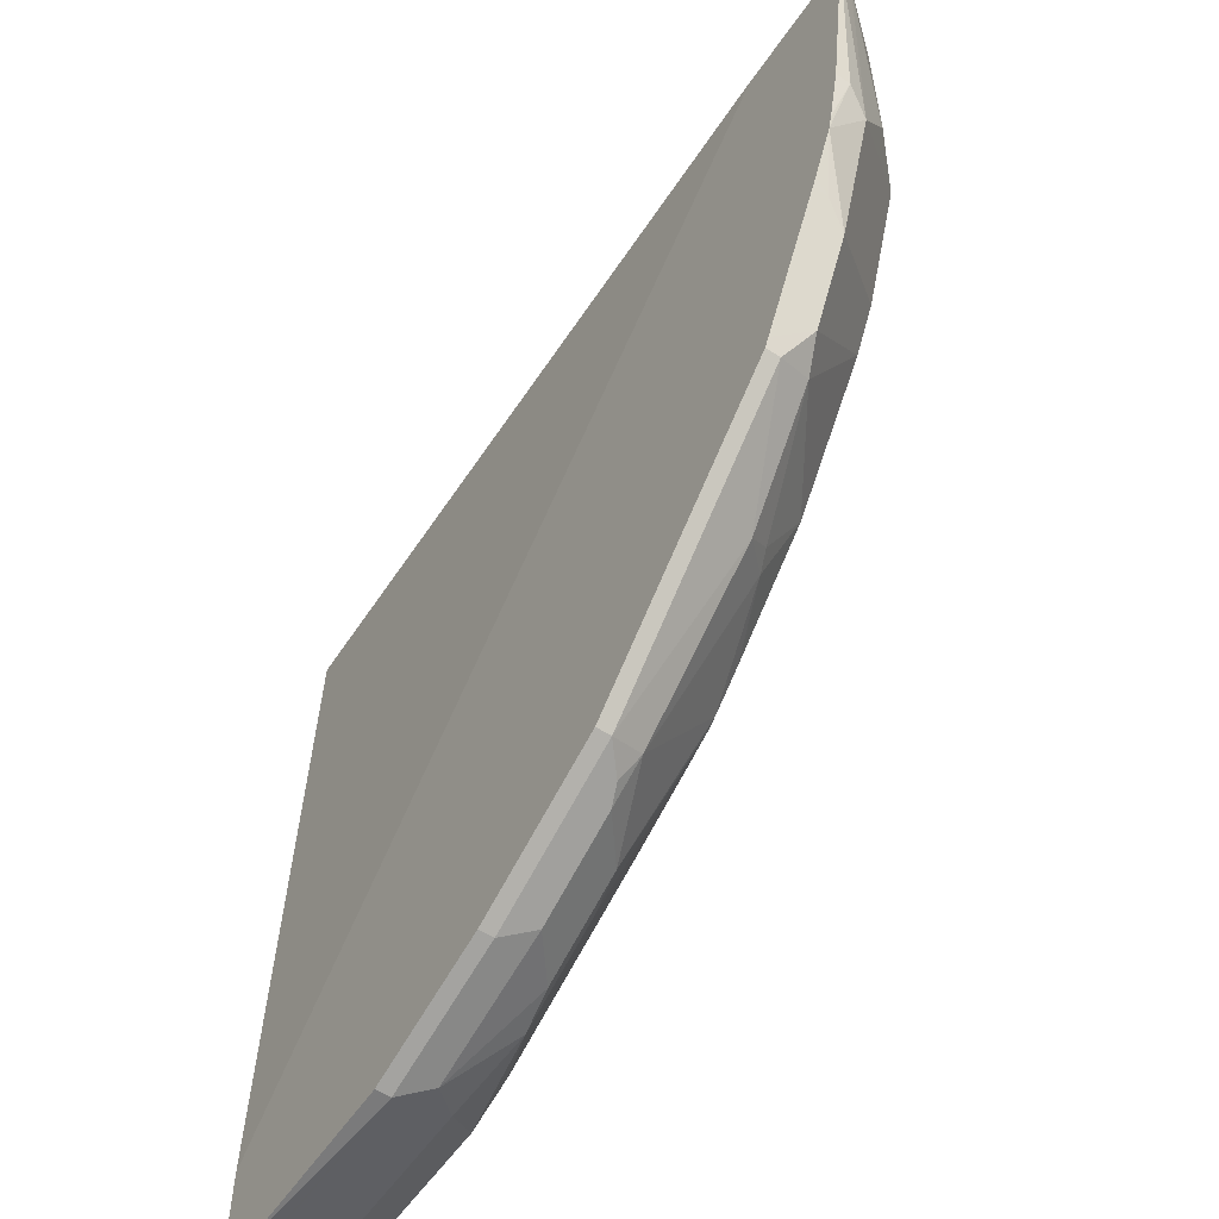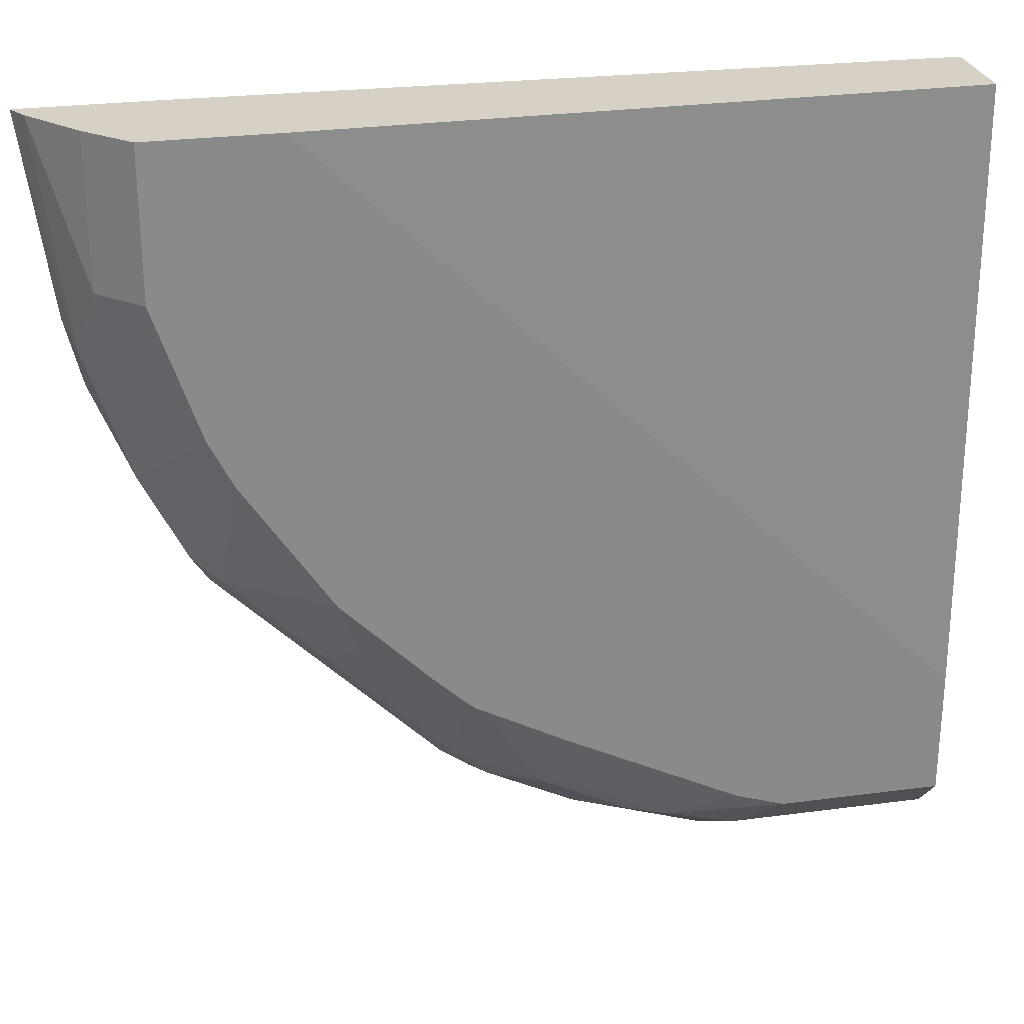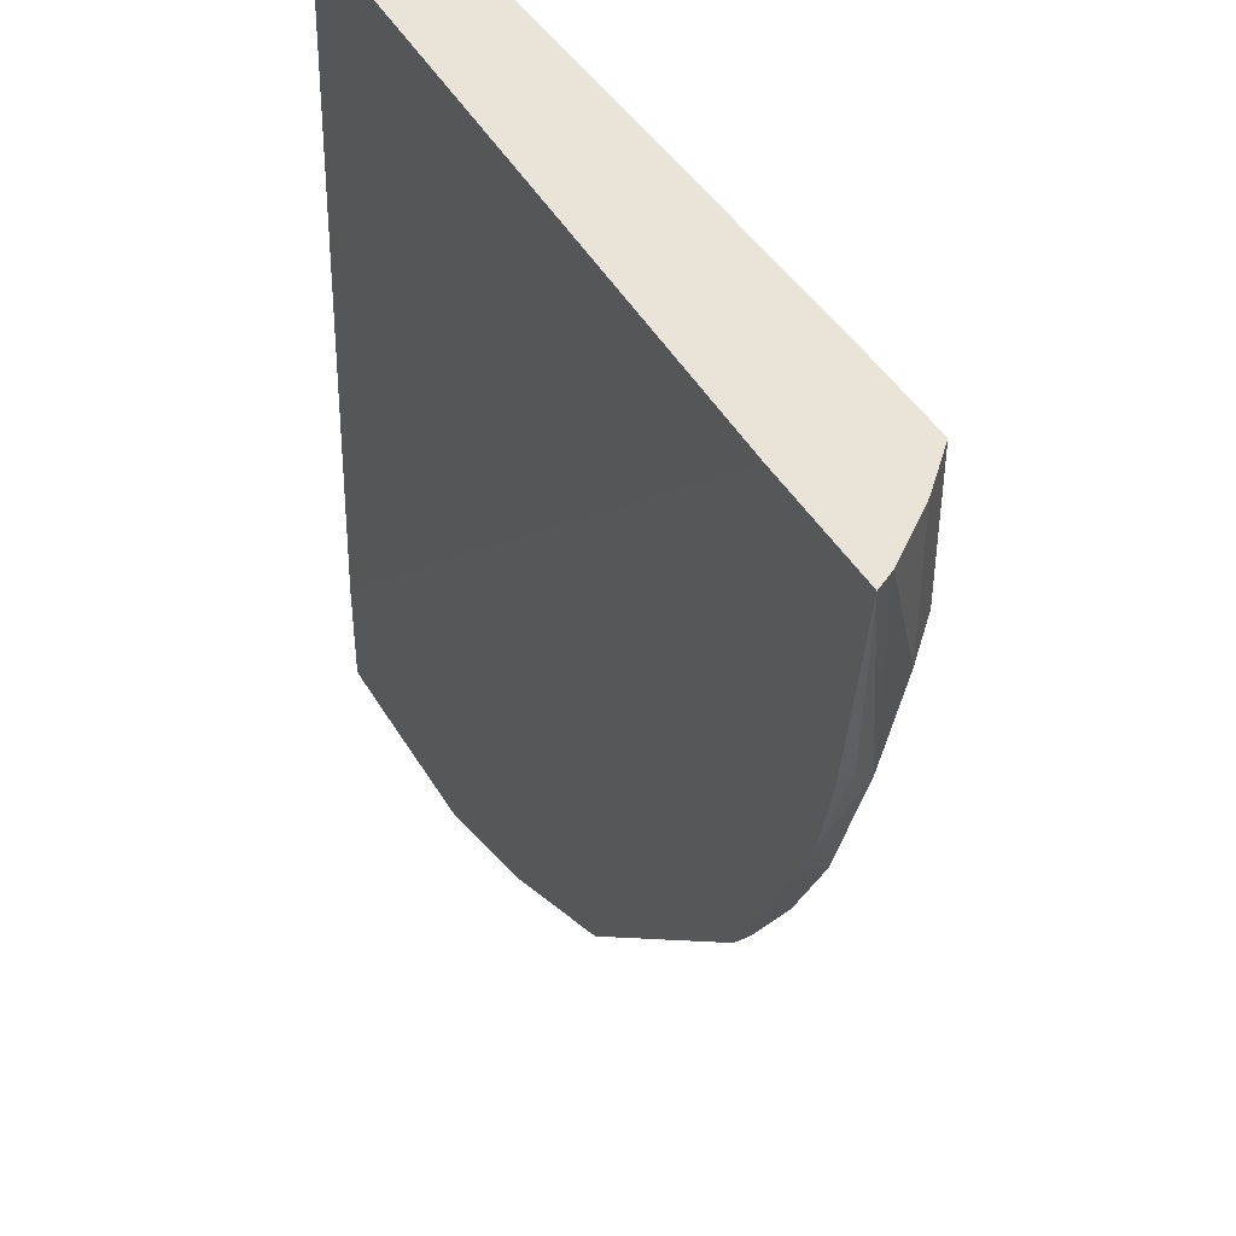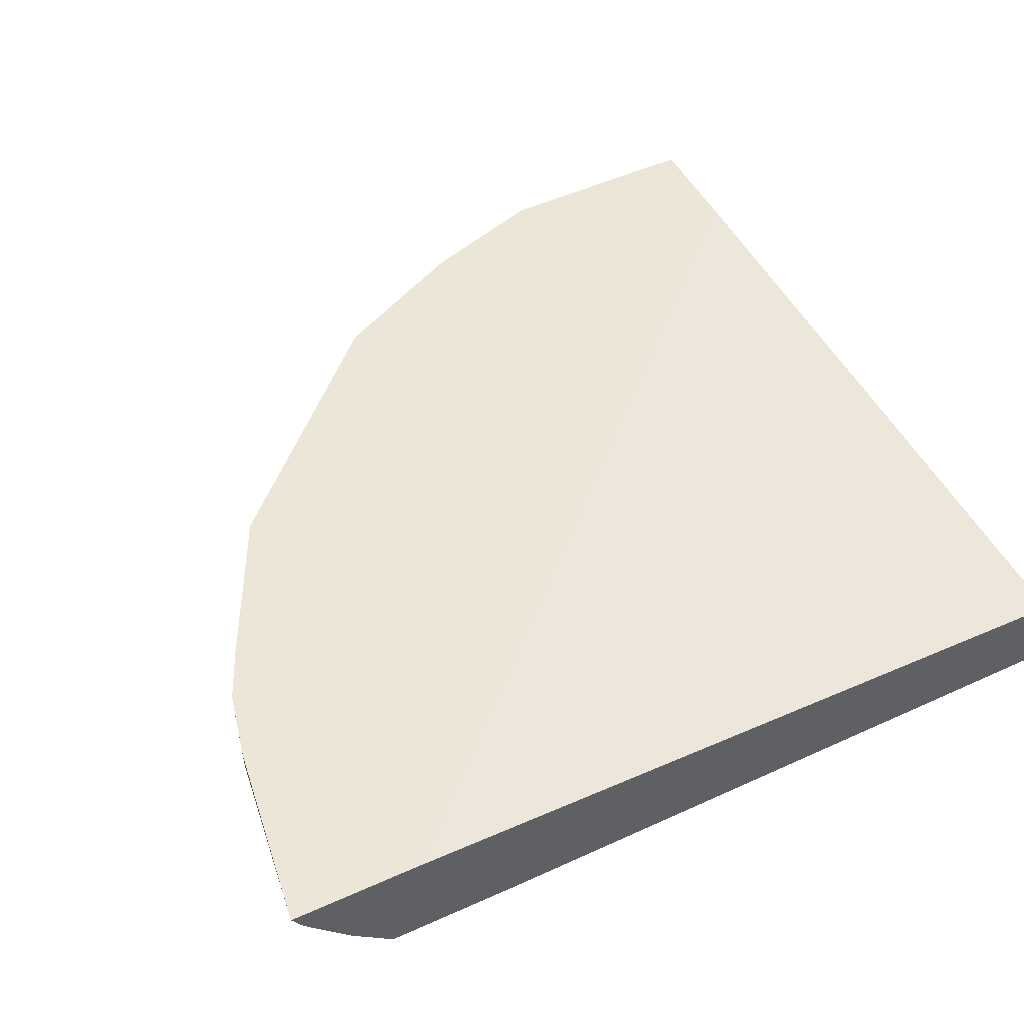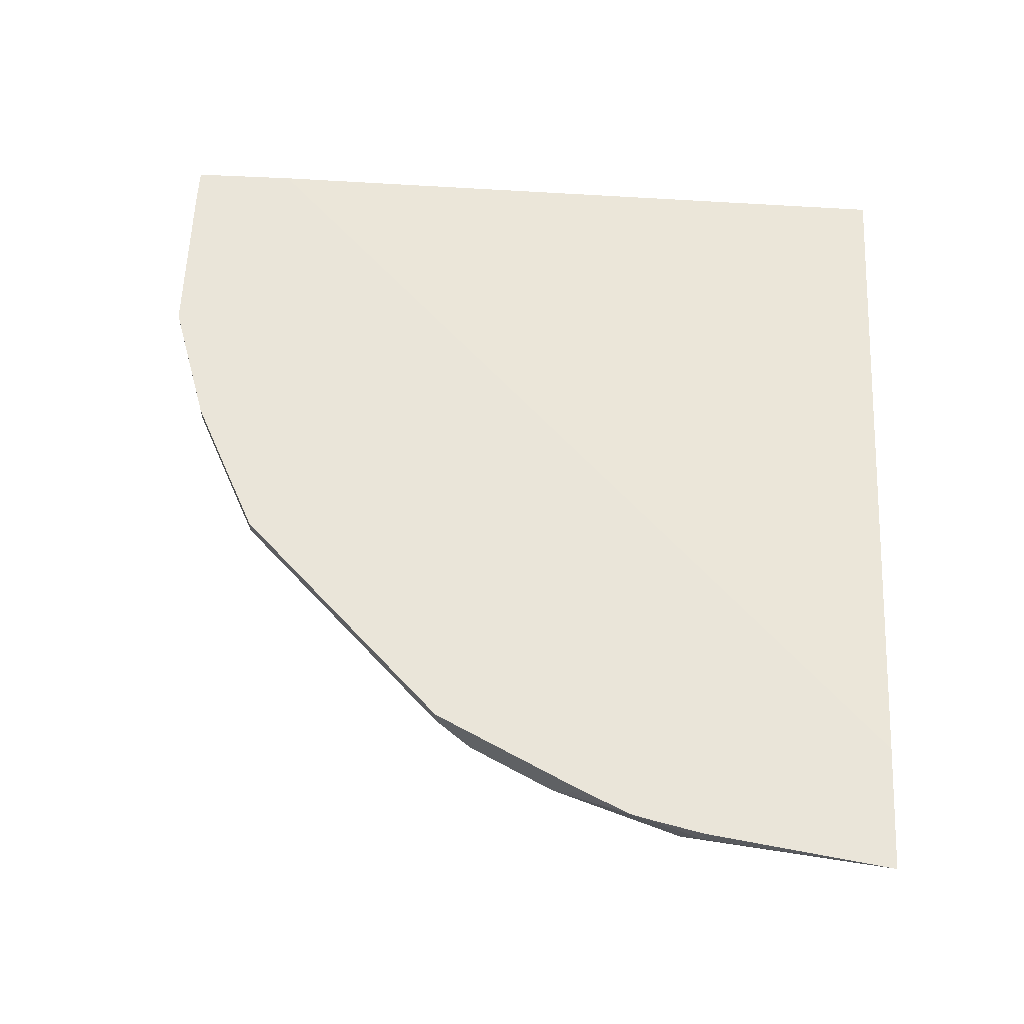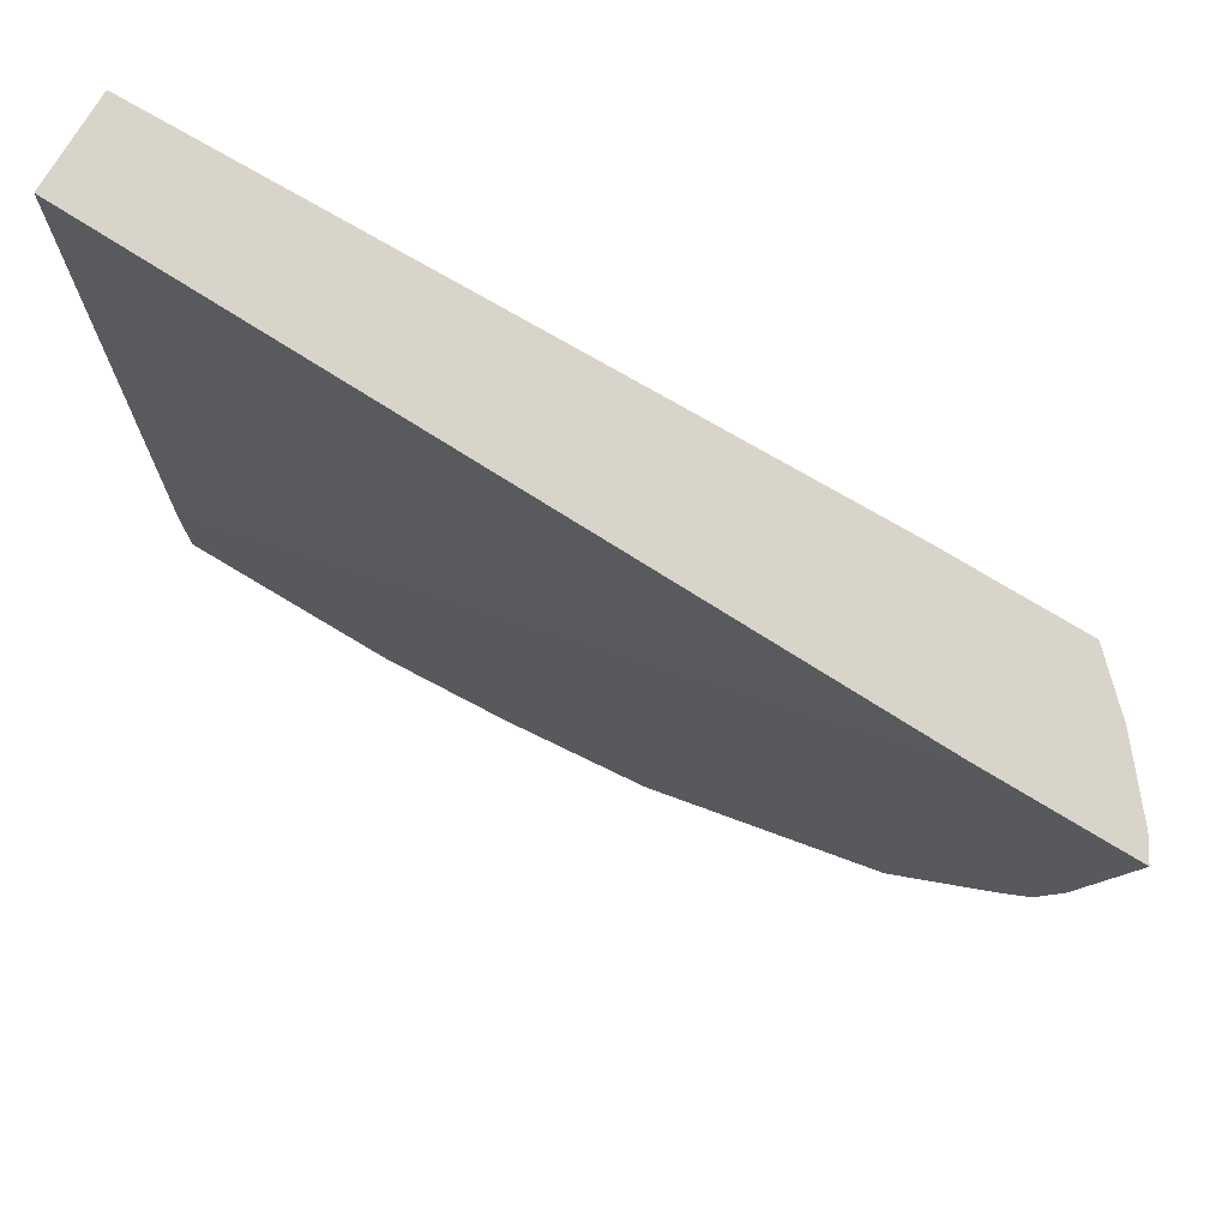
<metadata>
{"format":"obj","ext":"obj","renderer":"f3d","projection":"perspective","resolution":1024,"background":"white","views":[{"elev":-57.1,"azim":55.9,"up":"+Y"},{"elev":26.8,"azim":168.3,"up":"+Y"},{"elev":43.3,"azim":61.9,"up":"+Y"},{"elev":48.8,"azim":153.6,"up":"+Z"},{"elev":58.0,"azim":93.1,"up":"+Z"},{"elev":75.3,"azim":31.2,"up":"+Y"}]}
</metadata>
<code>
v 0.6089 -0.02104 -0.5192
v 0.6108 -0.02109 -0.5192
v 0.6061 -0.02104 -0.5259
v 0.5183 -0.02104 -0.5192
v 0.6028 -0.02104 -0.5327
v 0.5915 -0.1557 -0.5192
v 0.5915 -0.1557 -0.5293
v 0.5837 -0.1713 -0.5449
v 0.001772 -0.02104 -0.5293
v 0.001772 -0.5182 -0.5192
v 0.5708 -0.1246 -0.5708
v 0.5708 -0.02104 -0.5708
v 0.5823 -0.1969 -0.5192
v 0.5796 -0.2079 -0.5192
v 0.5526 -0.2646 -0.5449
v 0.5409 -0.1246 -0.5994
v 0.001772 -0.02104 -0.5916
v 0.001772 -0.5937 -0.5192
v 0.5409 -0.02104 -0.5994
v 0.5637 -0.2424 -0.5192
v 0.5604 -0.2491 -0.5293
v 0.5215 -0.3269 -0.5449
v 0.5098 -0.218 -0.5994
v 0.001772 -0.4515 -0.5994
v 0.4516 -0.02104 -0.5994
v 0.001772 -0.5921 -0.5273
v 0.008806 -0.594 -0.5192
v 0.5604 -0.2491 -0.5192
v 0.5397 -0.2906 -0.5293
v 0.5119 -0.3461 -0.5192
v 0.5085 -0.3528 -0.5293
v 0.502 -0.3424 -0.5526
v 0.4929 -0.2517 -0.5994
v 0.001772 -0.5409 -0.5994
v 0.02991 -0.594 -0.5192
v 0.001772 -0.5915 -0.5293
v 0.1557 -0.5915 -0.5293
v 0.5397 -0.2906 -0.5192
v 0.5085 -0.3528 -0.5192
v 0.4462 -0.4151 -0.5293
v 0.4359 -0.4047 -0.5604
v 0.4281 -0.3892 -0.576
v 0.4306 -0.3451 -0.5994
v 0.001772 -0.5708 -0.5708
v 0.1167 -0.5409 -0.5994
v 0.1557 -0.5915 -0.5192
v 0.001772 -0.5812 -0.5501
v 0.1661 -0.5812 -0.5501
v 0.2491 -0.5604 -0.5293
v 0.4462 -0.4151 -0.5192
v 0.3528 -0.5085 -0.5293
v 0.3463 -0.4981 -0.5526
v 0.4151 -0.3943 -0.5812
v 0.3683 -0.4073 -0.5994
v 0.1453 -0.5708 -0.5708
v 0.1509 -0.5295 -0.5994
v 0.1972 -0.55 -0.5812
v 0.2491 -0.5604 -0.5192
v 0.2257 -0.5448 -0.576
v 0.2595 -0.55 -0.5501
v 0.3321 -0.5189 -0.5293
v 0.2558 -0.5571 -0.5192
v 0.3528 -0.5085 -0.5192
v 0.3217 -0.5189 -0.5501
v 0.3347 -0.5137 -0.5449
v 0.288 -0.5137 -0.576
v 0.3464 -0.428 -0.5994
v 0.1518 -0.5292 -0.5994
v 0.2763 -0.467 -0.5994
v 0.2595 -0.5189 -0.5812
v 0.3321 -0.5189 -0.5192
v 0.2973 -0.5363 -0.5192
v 0.3398 -0.4333 -0.5994
f 32 42 43
f 32 43 33
f 34 45 55
f 34 55 44
f 35 37 46
f 36 47 48
f 36 48 37
f 37 49 58
f 37 60 49
f 37 58 46
f 40 63 51
f 40 51 41
f 41 51 52
f 41 52 53
f 37 48 60
f 32 41 42
f 26 35 27
f 31 40 41
f 41 53 42
f 21 28 38
f 21 38 29
f 22 29 30
f 22 30 31
f 22 31 32
f 31 41 32
f 22 32 33
f 26 36 37
f 26 37 35
f 29 38 30
f 30 39 31
f 31 39 50
f 31 50 40
f 22 33 23
f 42 53 43
f 52 64 66
f 44 55 48
f 52 67 53
f 53 67 54
f 56 68 57
f 57 68 69
f 57 69 70
f 57 70 66
f 52 66 67
f 57 66 59
f 60 66 64
f 61 71 72
f 66 70 73
f 66 73 67
f 69 73 70
f 20 28 21
f 59 66 60
f 43 53 54
f 52 65 64
f 51 64 65
f 44 48 47
f 45 56 57
f 45 57 55
f 48 55 57
f 48 57 59
f 48 59 60
f 51 65 52
f 49 60 64
f 49 61 72
f 49 72 62
f 49 62 58
f 51 63 71
f 51 71 61
f 51 61 64
f 49 64 61
f 18 26 27
f 40 50 63
f 16 25 19
f 1 63 50
f 1 50 39
f 1 39 30
f 1 30 38
f 1 28 20
f 1 20 14
f 1 71 63
f 1 14 13
f 1 6 2
f 2 5 3
f 2 6 7
f 2 7 8
f 2 8 5
f 4 9 10
f 1 13 6
f 5 8 11
f 1 72 71
f 1 58 62
f 1 2 3
f 1 3 5
f 1 5 12
f 1 12 19
f 1 19 25
f 1 25 17
f 1 62 72
f 1 17 9
f 1 4 10
f 1 10 18
f 1 18 27
f 1 27 35
f 1 35 46
f 1 46 58
f 1 9 4
f 5 11 12
f 1 38 28
f 7 13 14
f 15 21 29
f 15 29 22
f 15 22 23
f 16 23 33
f 16 33 43
f 16 43 54
f 16 54 67
f 16 67 73
f 16 73 69
f 16 69 68
f 6 13 7
f 16 56 45
f 16 45 34
f 16 34 24
f 16 24 25
f 14 21 15
f 14 20 21
f 16 68 56
f 11 16 19
f 11 19 12
f 7 14 8
f 8 14 15
f 17 25 24
f 8 23 16
f 8 16 11
f 9 17 24
f 8 15 23
f 9 34 44
f 9 44 47
f 9 47 36
f 9 36 26
f 9 26 18
f 9 24 34
f 9 18 10

</code>
